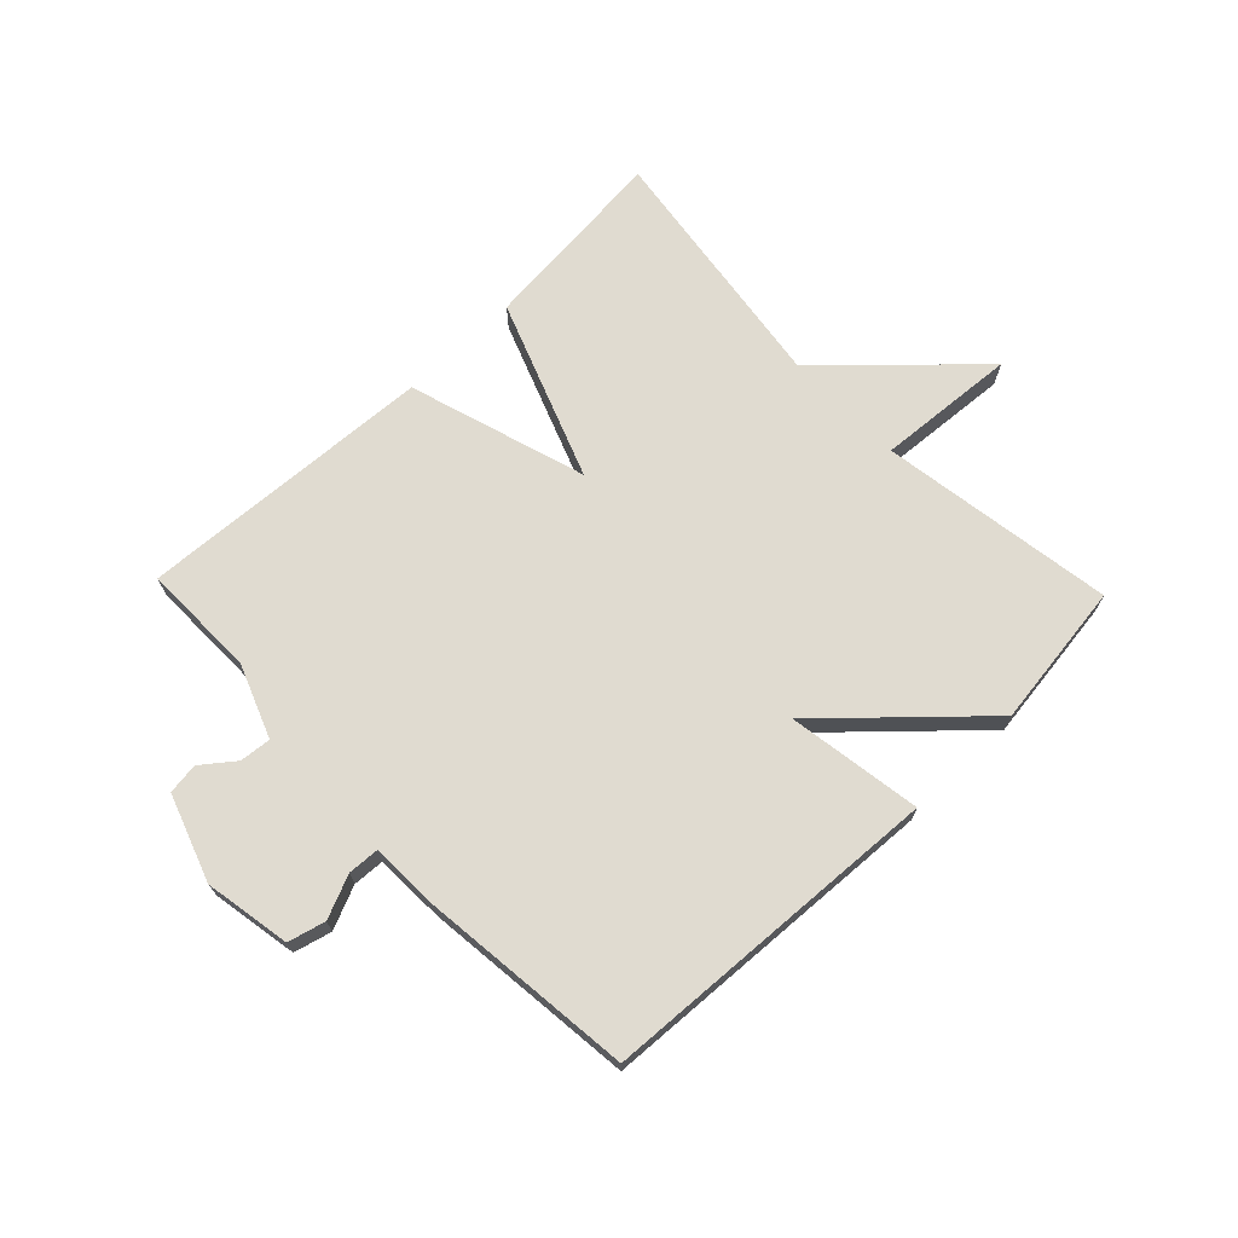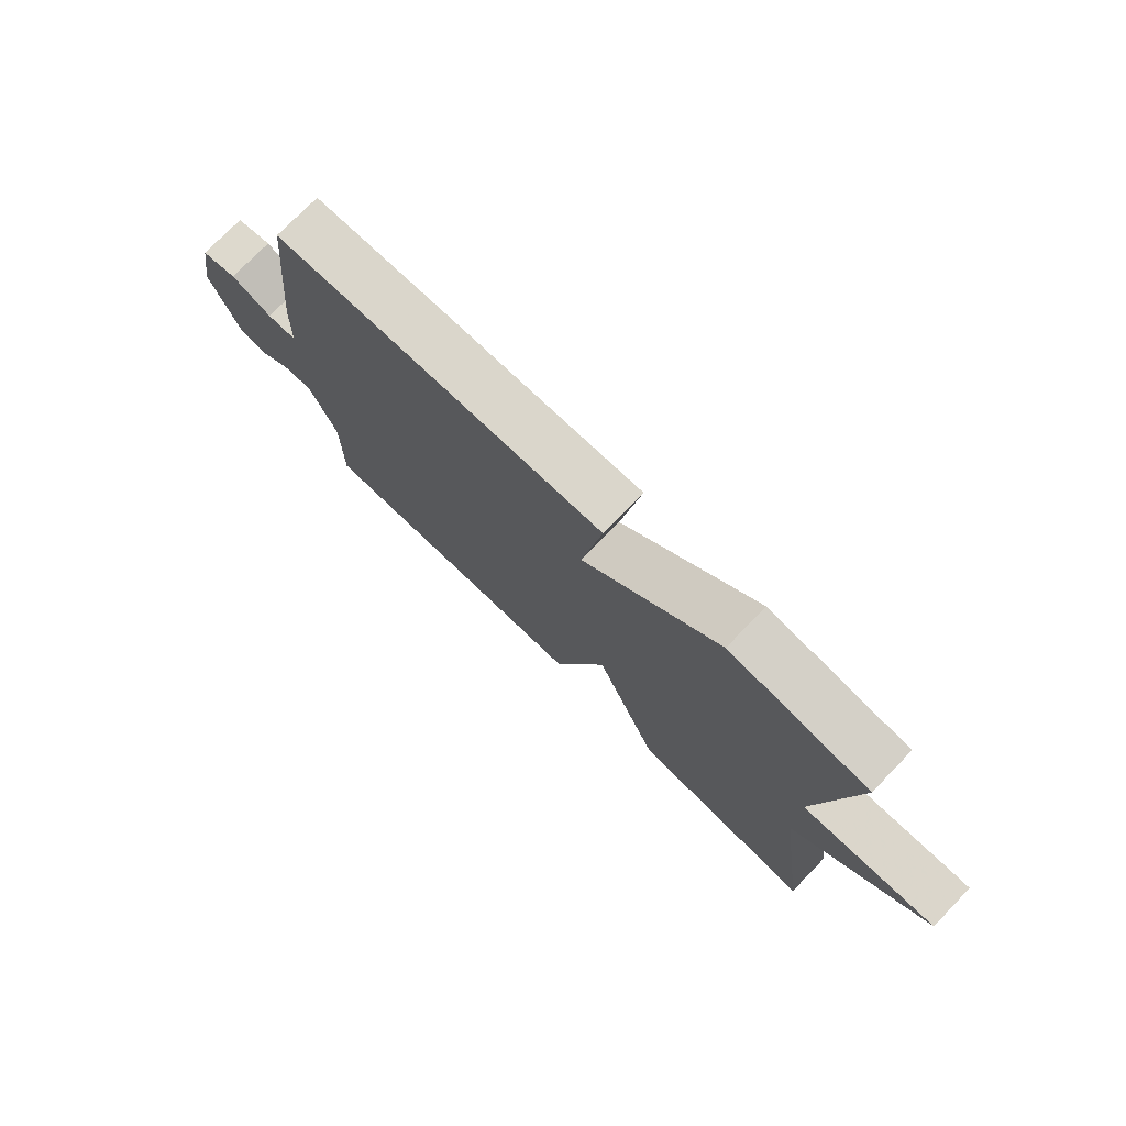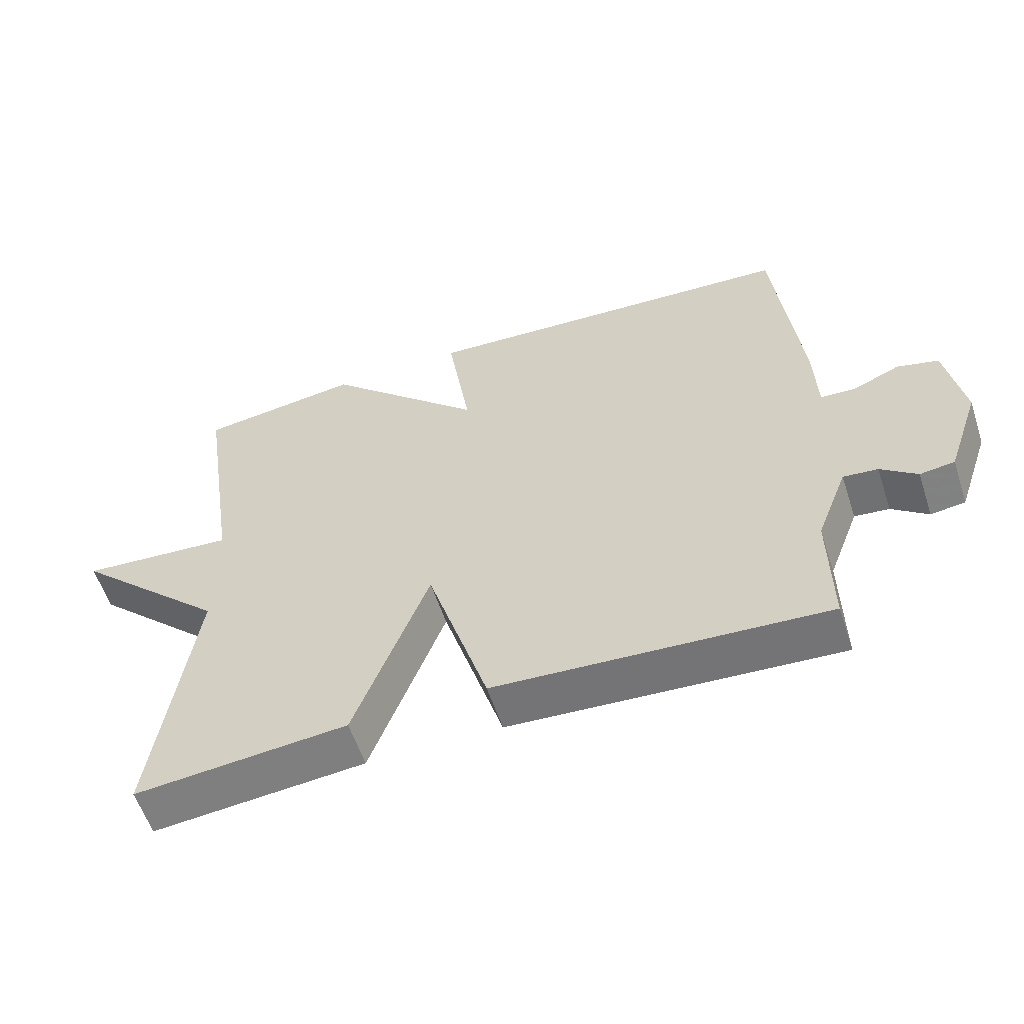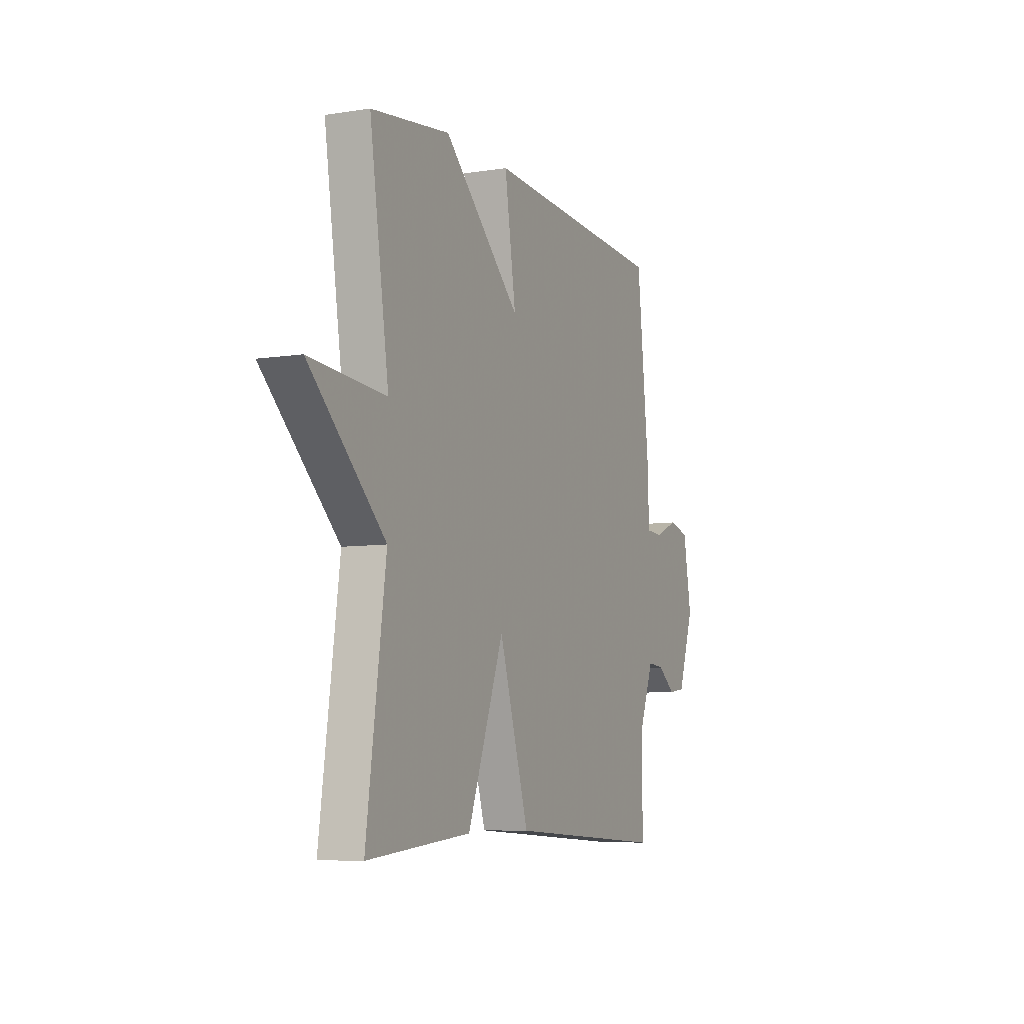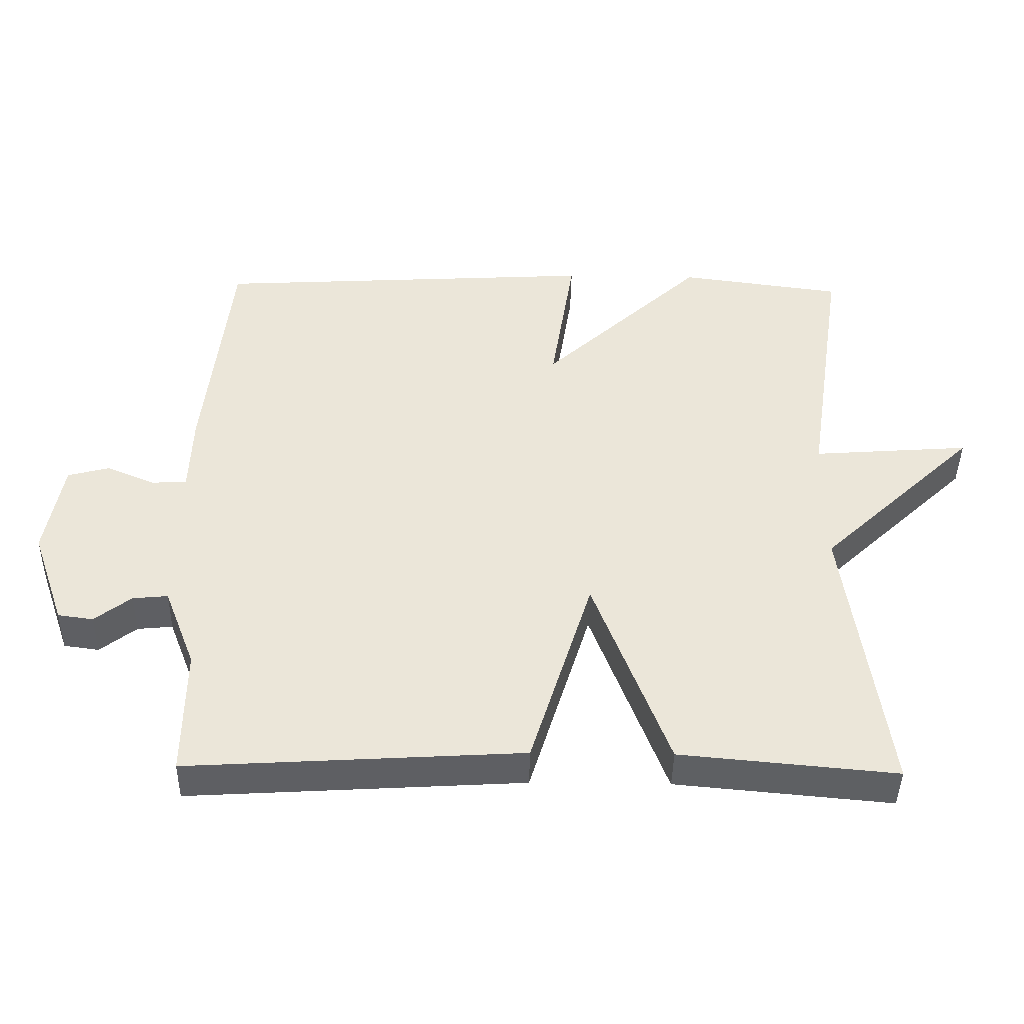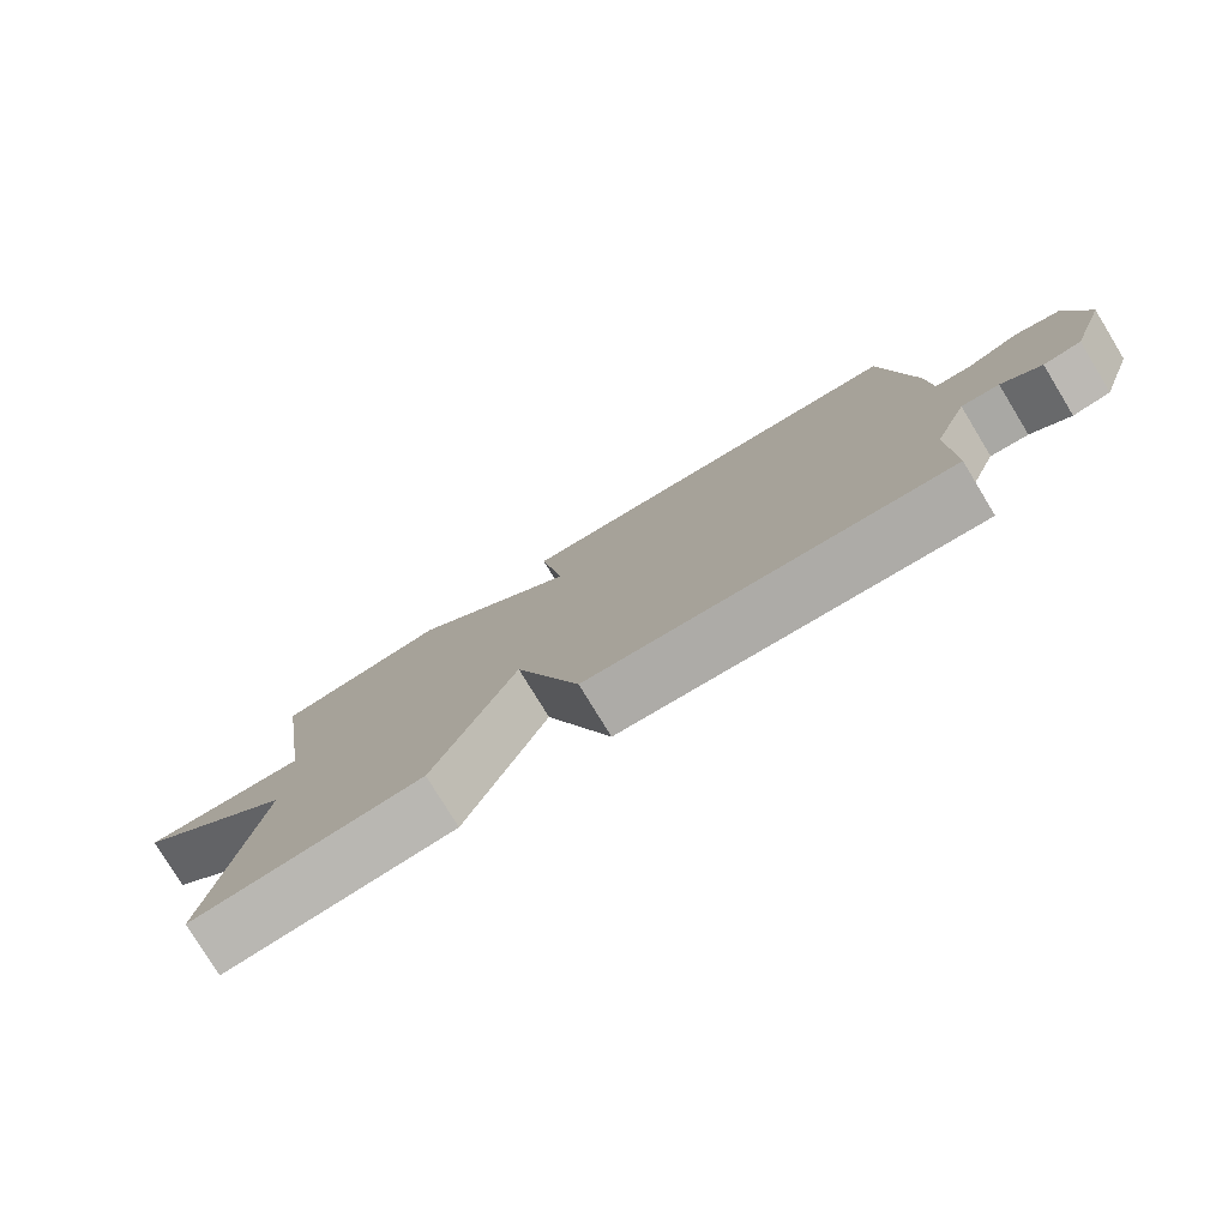
<metadata>
{"format":"obj","ext":"obj","renderer":"f3d","projection":"perspective","resolution":1024,"background":"white","views":[{"elev":70.0,"azim":-43.9,"up":"+Y"},{"elev":75.7,"azim":44.2,"up":"+Z"},{"elev":-57.7,"azim":-161.8,"up":"+Z"},{"elev":-7.1,"azim":114.4,"up":"+Z"},{"elev":-42.9,"azim":-1.0,"up":"+Z"},{"elev":-78.8,"azim":-148.6,"up":"+Z"}]}
</metadata>
<code>
v 0.5 0.07 -0.5
v 0.186 0.07 -0.471
v 0.076 0.07 -0.18
v -0.014 0.07 -0.471
v -0.5 0.07 -0.5
v -0.498 0.07 -0.312
v -0.544 0.07 -0.193
v -0.595 0.07 -0.198
v -0.648 0.07 -0.239
v -0.699 0.07 -0.232
v -0.748 0.07 -0.091
v -0.723 0.07 0.05
v -0.662 0.07 0.066
v -0.592 0.07 0.036
v -0.541 0.07 0.039
v -0.537 0.07 0.155
v -0.5 0.07 0.5
v 0.062 0.07 0.532
v 0.028 0.07 0.313
v 0.262 0.07 0.532
v 0.5 0.07 0.5
v 0.442 0.07 0.116
v 0.671 0.07 0.133
v 0.442 0.07 -0.084
v 0.5 0 -0.5
v 0.186 0 -0.471
v 0.076 0 -0.18
v -0.014 0 -0.471
v -0.5 0 -0.5
v -0.498 0 -0.312
v -0.544 0 -0.193
v -0.595 0 -0.198
v -0.648 0 -0.239
v -0.699 0 -0.232
v -0.748 0 -0.091
v -0.723 0 0.05
v -0.662 0 0.066
v -0.592 0 0.036
v -0.541 0 0.039
v -0.537 0 0.155
v -0.5 0 0.5
v 0.062 0 0.532
v 0.028 0 0.313
v 0.262 0 0.532
v 0.5 0 0.5
v 0.442 0 0.116
v 0.671 0 0.133
v 0.442 0 -0.084
f 22 23 24
f 19 20 21 22
f 19 22 24
f 17 18 19
f 16 17 19
f 15 16 19
f 15 19 24
f 14 15 24
f 12 13 14
f 11 12 14
f 10 11 14
f 9 10 14
f 8 9 14
f 7 8 14 24
f 6 7 24
f 3 4 5 6
f 3 6 24
f 1 2 3 24
f 48 47 46
f 46 45 44 43
f 48 46 43
f 43 42 41
f 43 41 40
f 43 40 39
f 48 43 39
f 48 39 38
f 38 37 36
f 38 36 35
f 38 35 34
f 38 34 33
f 38 33 32
f 48 38 32 31
f 48 31 30
f 30 29 28 27
f 48 30 27
f 48 27 26 25
f 1 25 26 2
f 2 26 27 3
f 3 27 28 4
f 4 28 29 5
f 5 29 30 6
f 6 30 31 7
f 7 31 32 8
f 8 32 33 9
f 9 33 34 10
f 10 34 35 11
f 11 35 36 12
f 12 36 37 13
f 13 37 38 14
f 14 38 39 15
f 15 39 40 16
f 16 40 41 17
f 17 41 42 18
f 18 42 43 19
f 19 43 44 20
f 20 44 45 21
f 21 45 46 22
f 22 46 47 23
f 23 47 48 24
f 24 48 25 1

</code>
